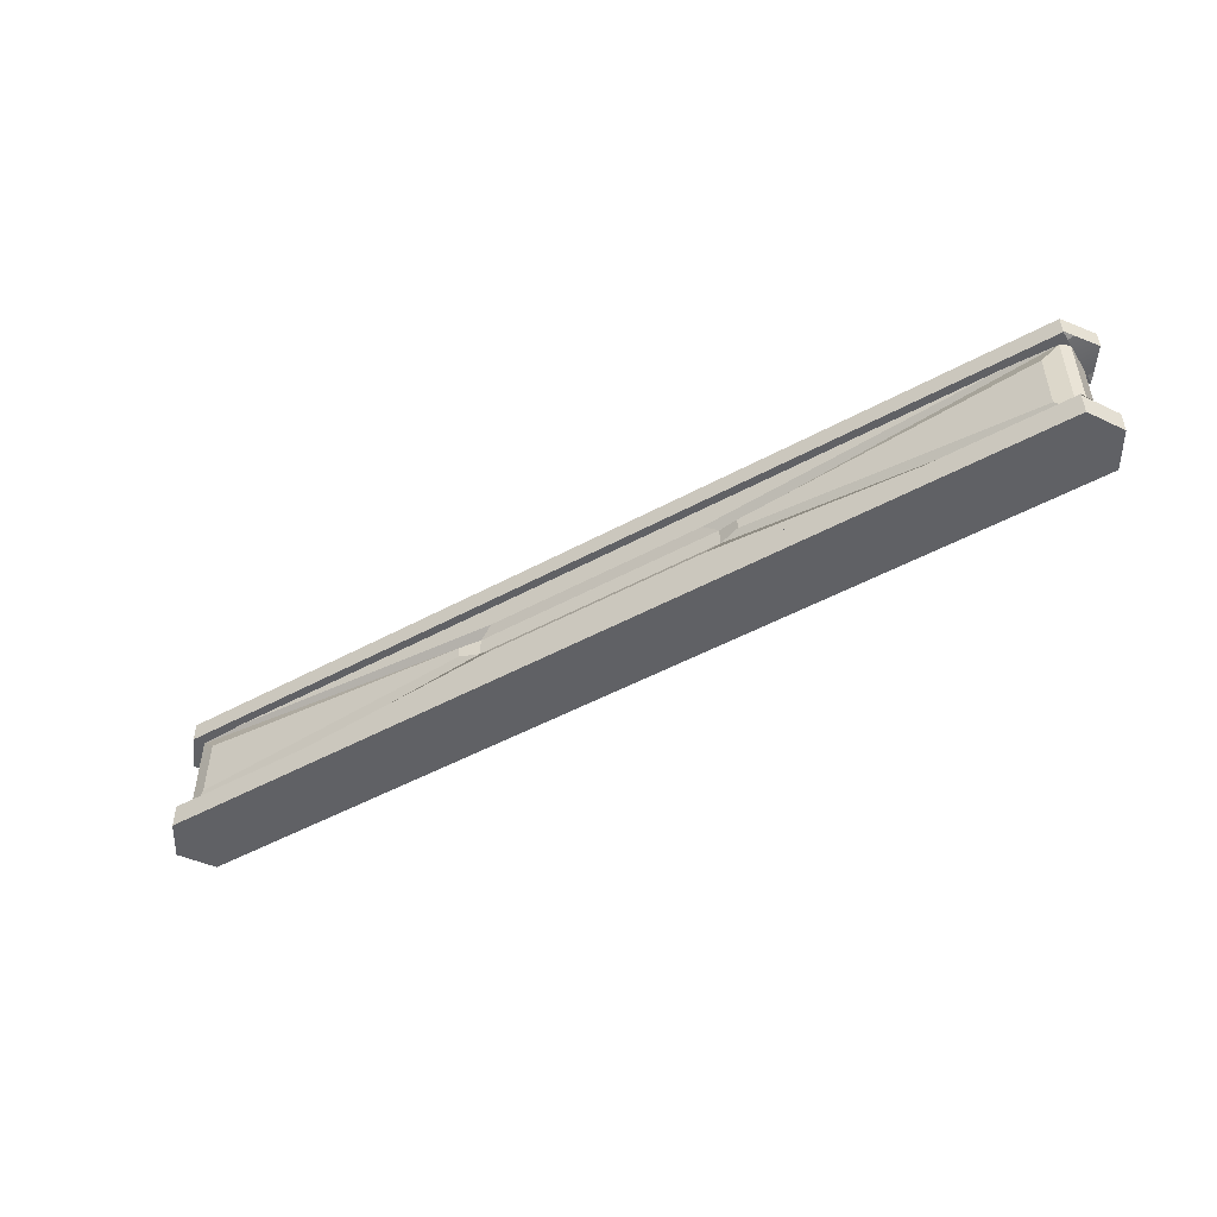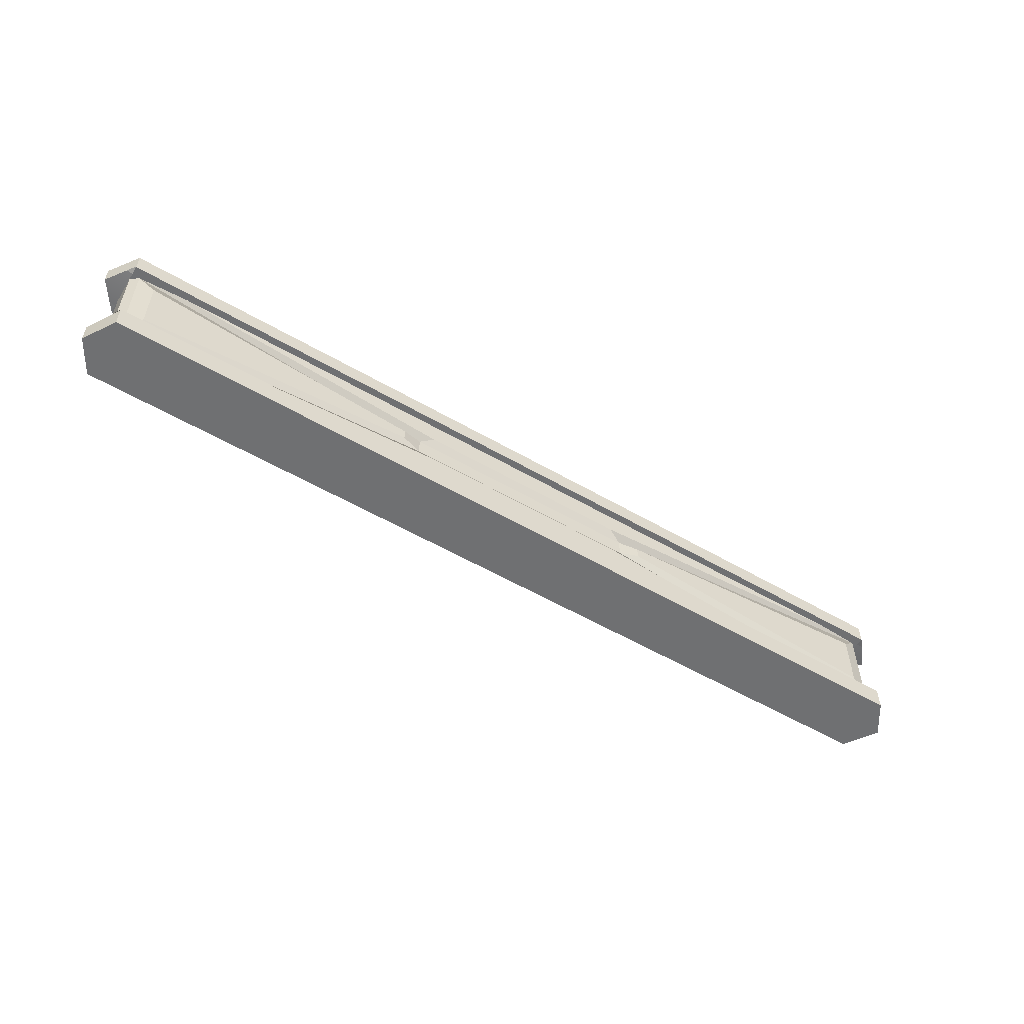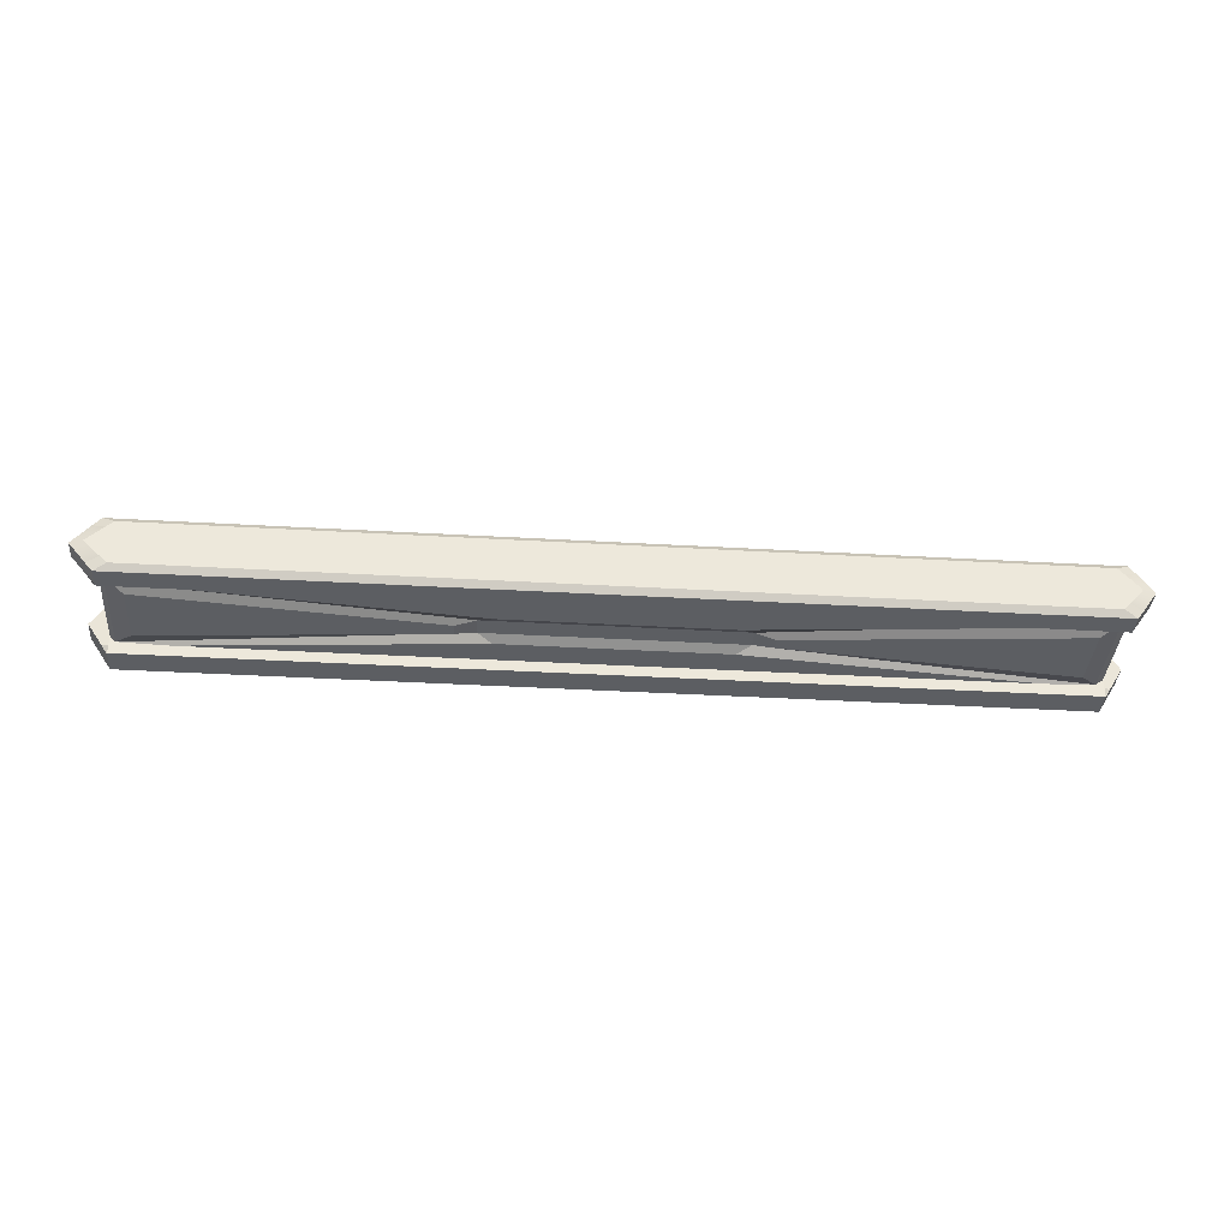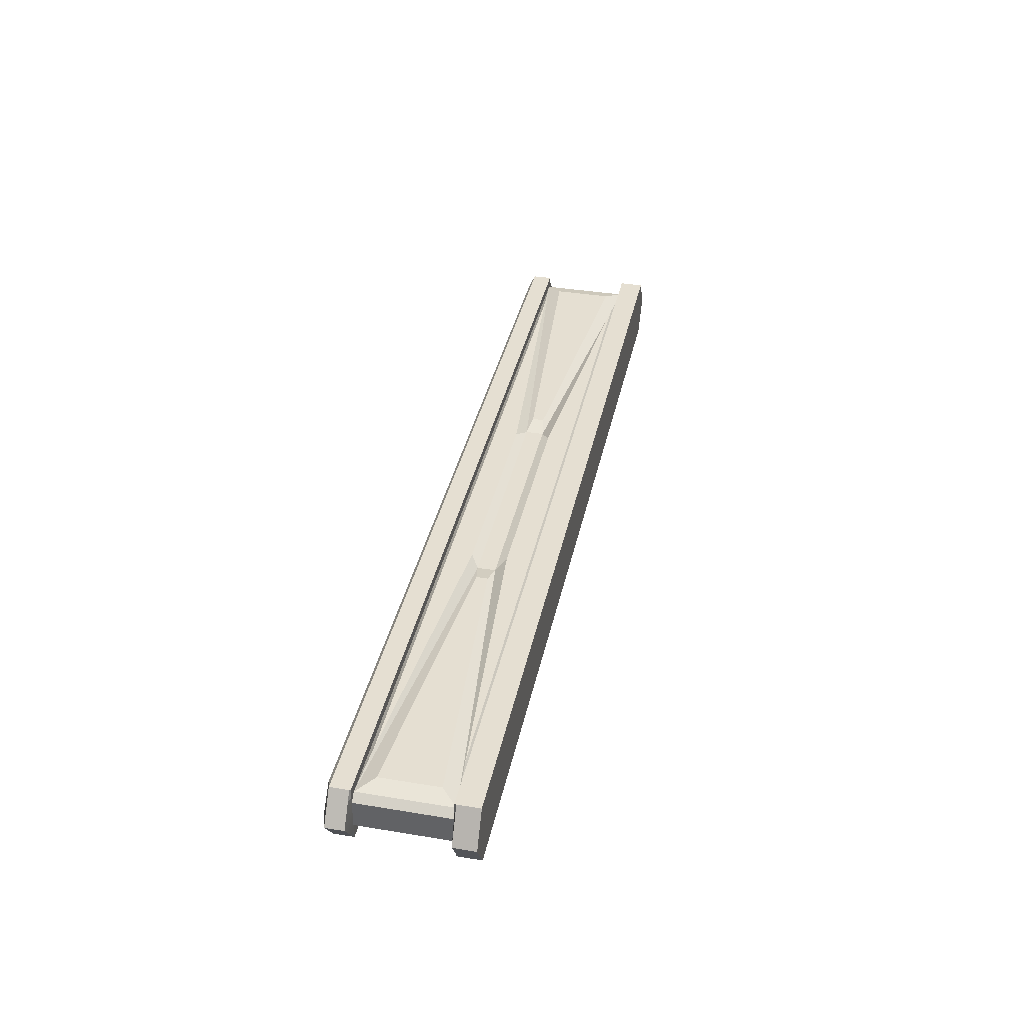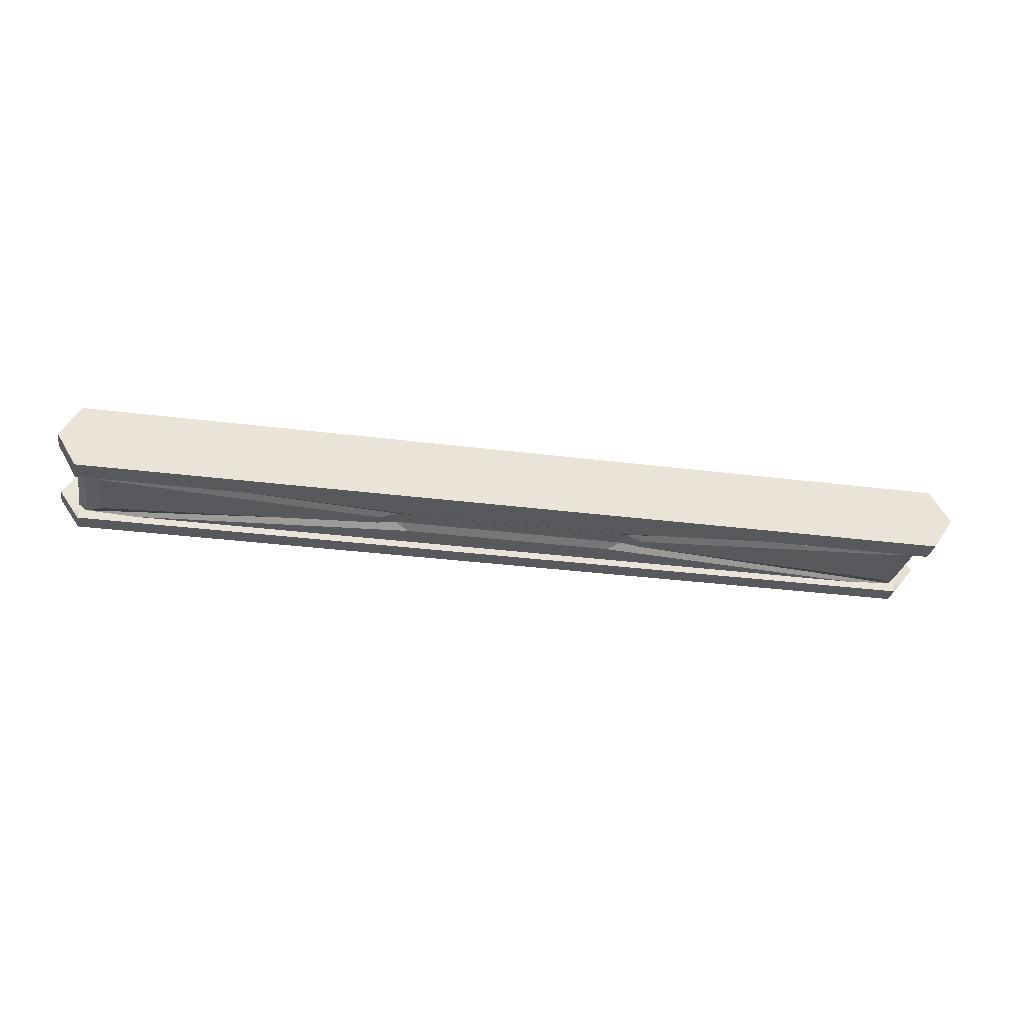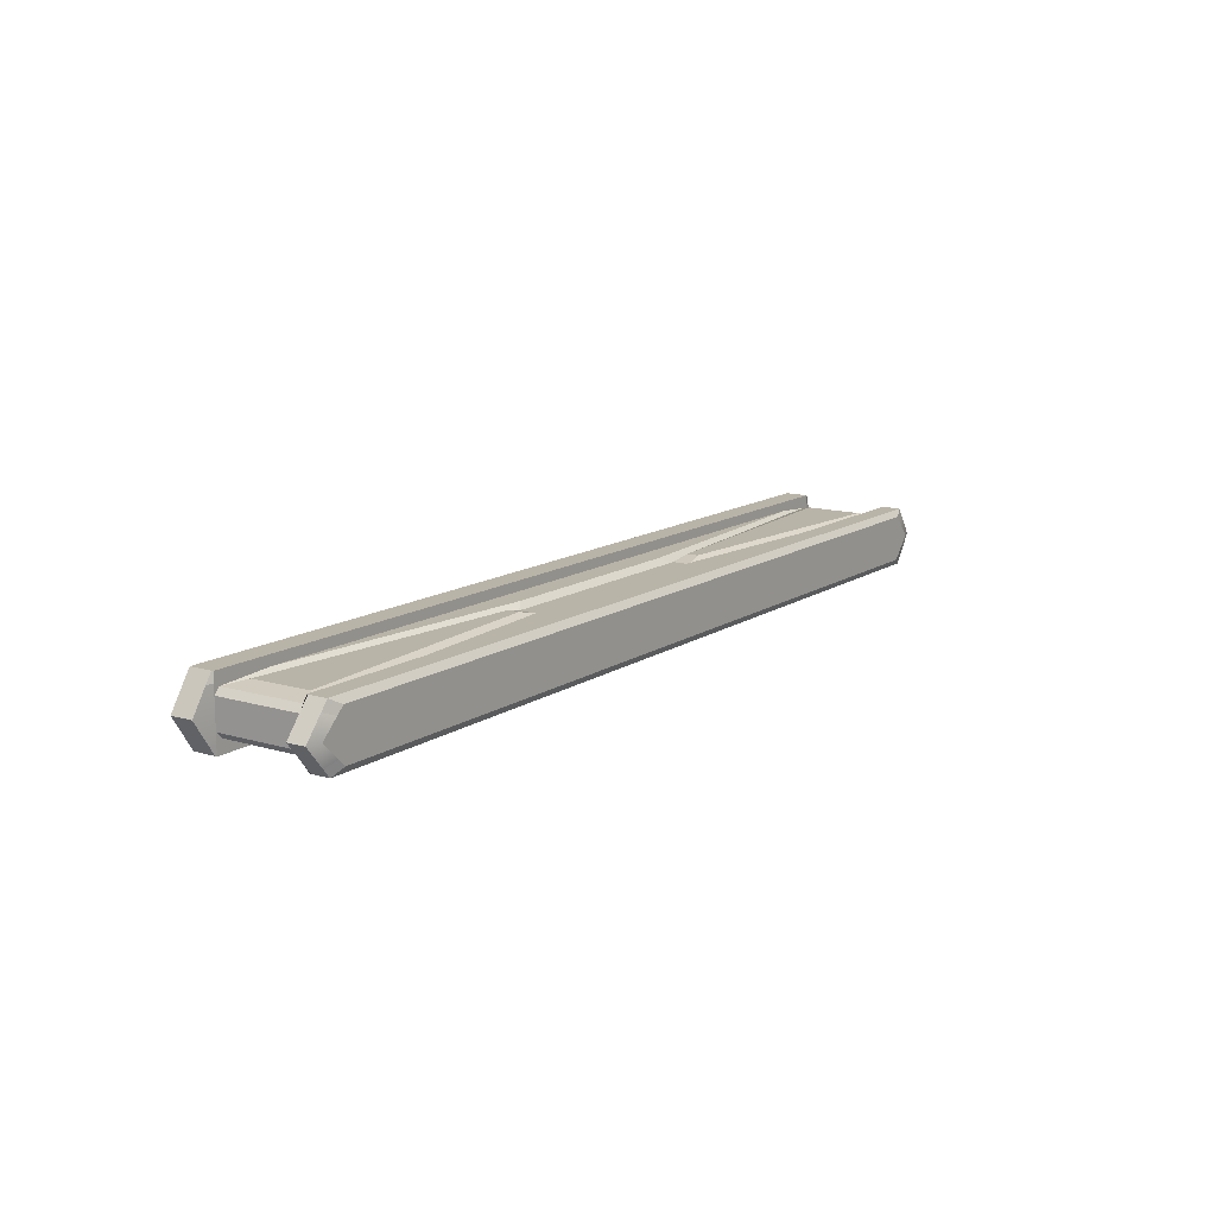
<metadata>
{"format":"obj","ext":"obj","renderer":"f3d","projection":"perspective","resolution":1024,"background":"white","views":[{"elev":-49.2,"azim":-148.9,"up":"+Y"},{"elev":-54.9,"azim":-31.6,"up":"+Y"},{"elev":-38.0,"azim":175.8,"up":"+Z"},{"elev":37.5,"azim":-78.0,"up":"+Z"},{"elev":-29.2,"azim":-11.0,"up":"+Z"},{"elev":13.1,"azim":124.2,"up":"+Z"}]}
</metadata>
<code>
g default
v -2.661 0.1451 0.1199
v 2.661 0.1451 0.1199
v -2.661 0.696 0.1199
v 2.661 0.696 0.1199
v -2.708 0.696 0.1775
v 2.695 0.696 0.1775
v -2.635 0.8392 0.1382
v 2.623 0.8392 0.1382
v 2.695 0.1451 0.1973
v 2.695 0.1451 0.1829
v -2.708 0.1451 0.1973
v -2.708 0.1451 0.1829
v 2.695 0.000263 0.1973
v -2.708 0.000259 0.1973
v 2.695 0.1451 0
v -2.708 0.1451 0
v -2.708 0.696 0
v 2.695 0.696 0
v 2.695 0.134 0.1973
v -2.708 0.134 0.1973
v -2.708 0.7038 0.1775
v 2.695 0.7038 0.1775
v 2.695 0.8139 0.1775
v -2.708 0.8139 0.1775
v -2.708 0.696 0.1247
v -2.745 0.7038 0.1247
v -2.745 0.8139 0.1247
v -2.671 0.8392 0.09712
v 2.666 0.8392 0.09712
v 2.738 0.8139 0.1247
v 2.738 0.7038 0.1247
v 2.695 0.696 0.1247
v 2.695 0.696 0.08425
v 2.695 0.1451 0.08425
v 2.695 0.1451 0.1285
v 2.695 0.1451 0.1387
v 2.734 0.134 0.1387
v 2.734 0.000263 0.1387
v -2.743 0.000259 0.1387
v -2.743 0.134 0.1387
v -2.708 0.1451 0.1387
v -2.708 0.1451 0.1285
v -2.708 0.1451 0.08425
v -2.708 0.696 0.08425
v -0.7351 0.3663 0.1199
v 0.7357 0.3663 0.1199
v 0.7357 0.4747 0.1199
v -0.7351 0.4747 0.1199
v -2.36 0.1702 0.1485
v 2.36 0.1702 0.1485
v 0.6524 0.3127 0.1485
v -0.6519 0.3127 0.1485
v 2.563 0.2432 0.1485
v 2.563 0.5979 0.1485
v 0.8553 0.4554 0.1485
v 0.8553 0.3856 0.1485
v 2.36 0.6708 0.1485
v -2.36 0.6708 0.1485
v -0.6519 0.5283 0.1485
v 0.6524 0.5283 0.1485
v -2.563 0.5979 0.1485
v -2.563 0.2432 0.1485
v -0.8547 0.3856 0.1485
v -0.8547 0.4554 0.1485
v 2.695 0.1451 0
v 2.695 0.1451 0
v 2.695 0.1451 -0
v 2.825 0.134 -0
v 2.825 0.000263 -0
v -2.826 0.000259 0
v -2.826 0.134 0
v -2.708 0.1451 -0
v -2.708 0.1451 0
v -2.708 0.1451 0
v -2.708 0.696 -0
v -2.708 0.696 0
v -2.831 0.8139 0
v -2.831 0.7038 0
v 2.765 0.8392 -0
v -2.756 0.8392 -0
v 2.841 0.7038 -0
v 2.841 0.8139 -0
v 2.695 0.696 0
v 2.695 0.696 0
v -2.661 0.1451 -0.1199
v 2.661 0.1451 -0.1199
v -2.661 0.696 -0.1199
v 2.661 0.696 -0.1199
v -2.708 0.696 -0.1775
v 2.695 0.696 -0.1775
v -2.635 0.8392 -0.1382
v 2.623 0.8392 -0.1382
v 2.695 0.1451 -0.1973
v 2.695 0.1451 -0.1829
v -2.708 0.1451 -0.1973
v -2.708 0.1451 -0.1829
v 2.695 0.000263 -0.1973
v -2.708 0.000259 -0.1973
v 2.695 0.134 -0.1973
v -2.708 0.134 -0.1973
v -2.708 0.7038 -0.1775
v 2.695 0.7038 -0.1775
v 2.695 0.8139 -0.1775
v -2.708 0.8139 -0.1775
v -2.708 0.696 -0.1247
v -2.745 0.7038 -0.1247
v -2.745 0.8139 -0.1247
v -2.671 0.8392 -0.09712
v 2.666 0.8392 -0.09712
v 2.738 0.8139 -0.1247
v 2.738 0.7038 -0.1247
v 2.695 0.696 -0.1247
v 2.695 0.696 -0.08425
v 2.695 0.1451 -0.08425
v 2.695 0.1451 -0.1285
v 2.695 0.1451 -0.1387
v 2.734 0.134 -0.1387
v 2.734 0.000263 -0.1387
v -2.743 0.000259 -0.1387
v -2.743 0.134 -0.1387
v -2.708 0.1451 -0.1387
v -2.708 0.1451 -0.1285
v -2.708 0.1451 -0.08425
v -2.708 0.696 -0.08425
v -0.7351 0.3663 -0.1199
v 0.7357 0.3663 -0.1199
v 0.7357 0.4747 -0.1199
v -0.7351 0.4747 -0.1199
v -2.36 0.1702 -0.1485
v 2.36 0.1702 -0.1485
v 0.6524 0.3127 -0.1485
v -0.6519 0.3127 -0.1485
v 2.563 0.2432 -0.1485
v 2.563 0.5979 -0.1485
v 0.8553 0.4554 -0.1485
v 0.8553 0.3856 -0.1485
v 2.36 0.6708 -0.1485
v -2.36 0.6708 -0.1485
v -0.6519 0.5283 -0.1485
v 0.6524 0.5283 -0.1485
v -2.563 0.5979 -0.1485
v -2.563 0.2432 -0.1485
v -0.8547 0.3856 -0.1485
v -0.8547 0.4554 -0.1485
g M_WALL_Q SHORT_WALLS
f 1 12 11
f 2 9 10
f 45 46 47 48
f 3 4 6 5
f 21 22 23 24
f 2 1 11 9
f 19 20 14 13
f 15 34 35 65 66
f 40 71 70 39
f 43 16 74 73 42
f 17 16 43 44
f 27 77 78 26
f 28 29 79 80
f 31 81 82 30
f 33 18 83 84 32
f 34 15 18 33
f 9 11 20 19
f 41 72 71 40
f 37 68 67 36
f 26 78 76 25
f 5 6 22 21
f 32 84 81 31
f 30 82 79 29
f 24 23 8 7
f 21 26 25 5
f 24 27 26 21
f 28 27 24 7
f 7 8 29 28
f 23 30 29 8
f 22 31 30 23
f 6 32 31 22
f 4 33 32 6
f 2 34 33 4
f 35 34 2 10
f 36 35 10 9
f 19 37 36 9
f 38 37 19 13
f 39 38 13 14
f 20 40 39 14
f 11 41 40 20
f 42 41 11 12
f 1 43 42 12
f 44 43 1 3
f 25 44 3 5
f 49 50 51 52
f 53 54 55 56
f 57 58 59 60
f 61 62 63 64
f 1 2 50 49
f 2 46 51 50
f 46 45 52 51
f 45 1 49 52
f 2 4 54 53
f 4 47 55 54
f 47 46 56 55
f 46 2 53 56
f 4 3 58 57
f 3 48 59 58
f 48 47 60 59
f 47 4 57 60
f 3 1 62 61
f 1 45 63 62
f 45 48 64 63
f 48 3 61 64
f 67 65 35 36
f 69 68 37 38
f 70 69 38 39
f 73 72 41 42
f 76 75 17 44 25
f 80 77 27 28
f 85 95 96
f 86 94 93
f 125 128 127 126
f 87 89 90 88
f 101 104 103 102
f 86 93 95 85
f 99 97 98 100
f 15 66 65 115 114
f 120 119 70 71
f 123 122 73 74 16
f 17 124 123 16
f 107 106 78 77
f 108 80 79 109
f 111 110 82 81
f 113 112 84 83 18
f 114 113 18 15
f 93 99 100 95
f 121 120 71 72
f 117 116 67 68
f 106 105 76 78
f 89 101 102 90
f 112 111 81 84
f 110 109 79 82
f 104 91 92 103
f 101 89 105 106
f 104 101 106 107
f 108 91 104 107
f 91 108 109 92
f 103 92 109 110
f 102 103 110 111
f 90 102 111 112
f 88 90 112 113
f 86 88 113 114
f 115 94 86 114
f 116 93 94 115
f 99 93 116 117
f 118 97 99 117
f 119 98 97 118
f 100 98 119 120
f 95 100 120 121
f 122 96 95 121
f 85 96 122 123
f 124 87 85 123
f 105 89 87 124
f 129 132 131 130
f 133 136 135 134
f 137 140 139 138
f 141 144 143 142
f 85 129 130 86
f 86 130 131 126
f 126 131 132 125
f 125 132 129 85
f 86 133 134 88
f 88 134 135 127
f 127 135 136 126
f 126 136 133 86
f 88 137 138 87
f 87 138 139 128
f 128 139 140 127
f 127 140 137 88
f 87 141 142 85
f 85 142 143 125
f 125 143 144 128
f 128 144 141 87
f 67 116 115 65
f 69 118 117 68
f 70 119 118 69
f 73 122 121 72
f 76 105 124 17 75
f 80 108 107 77

</code>
